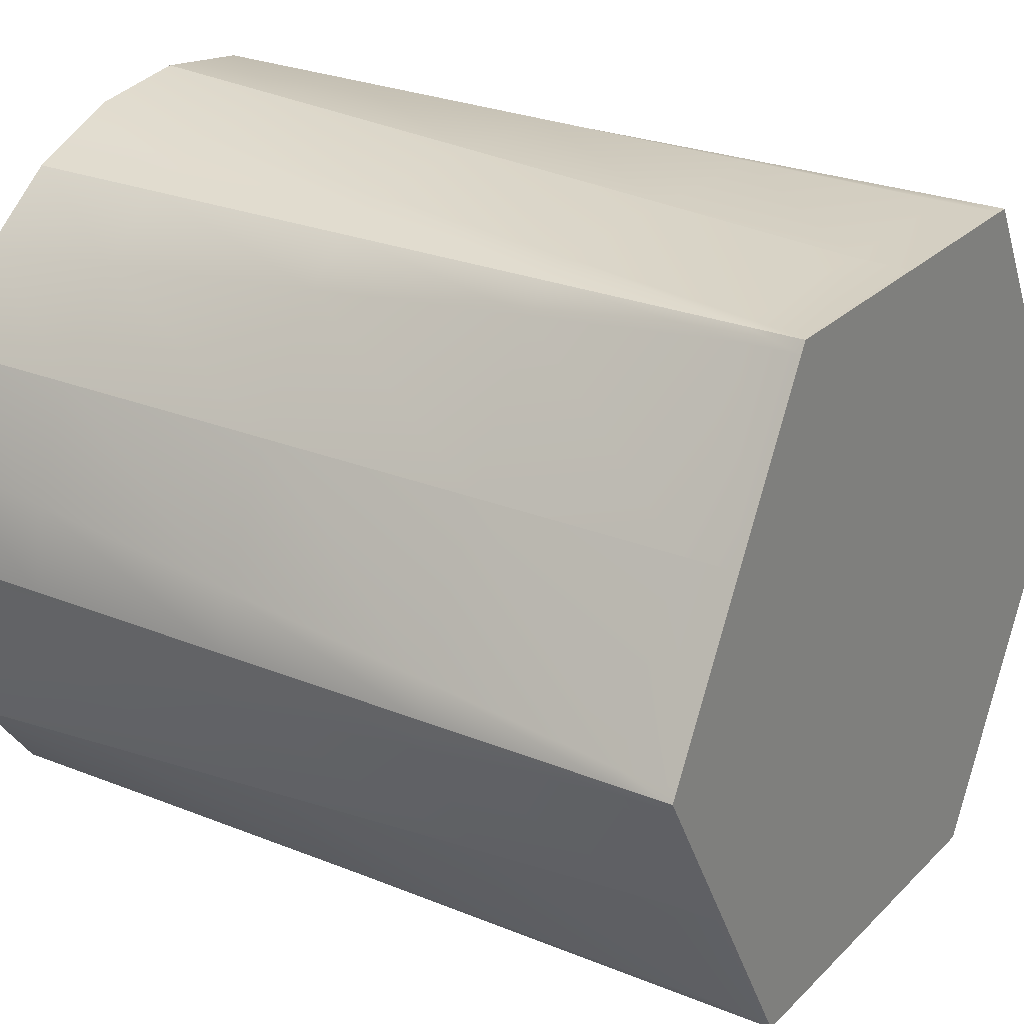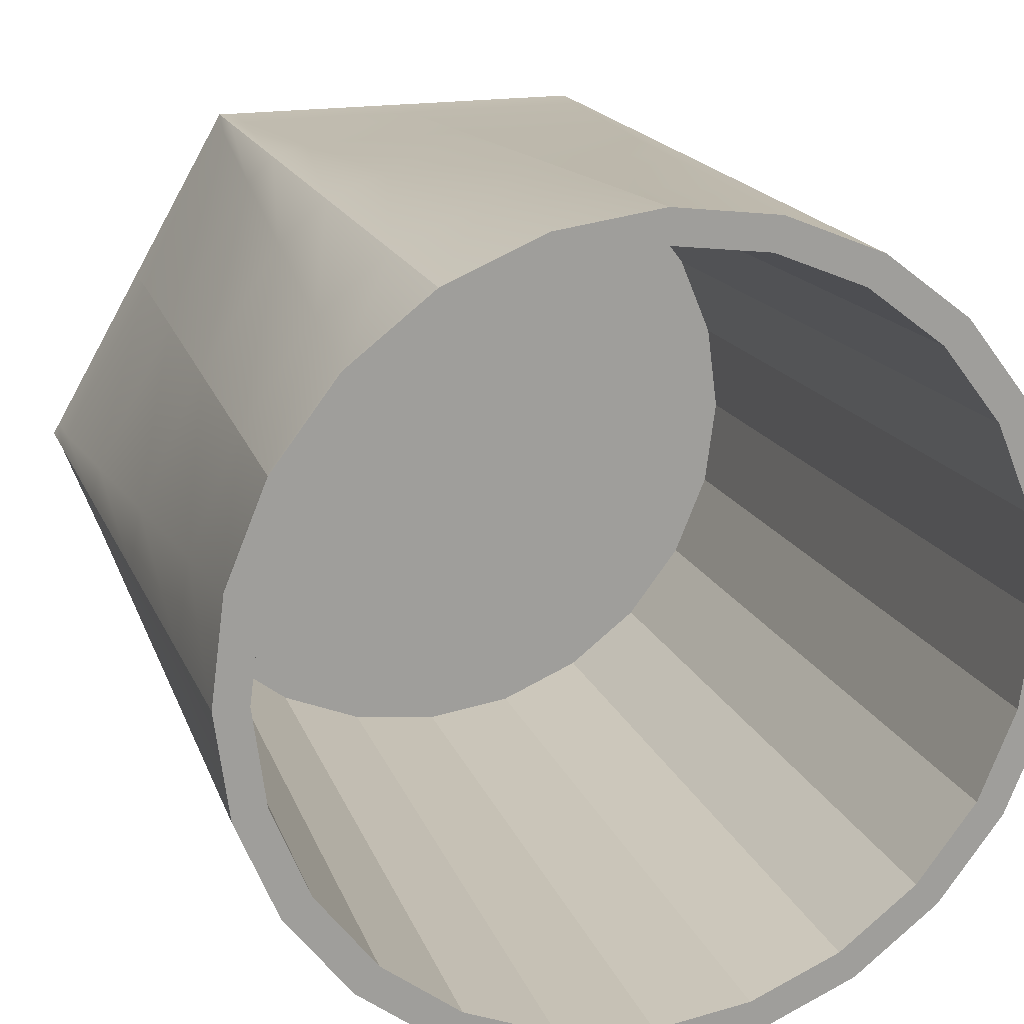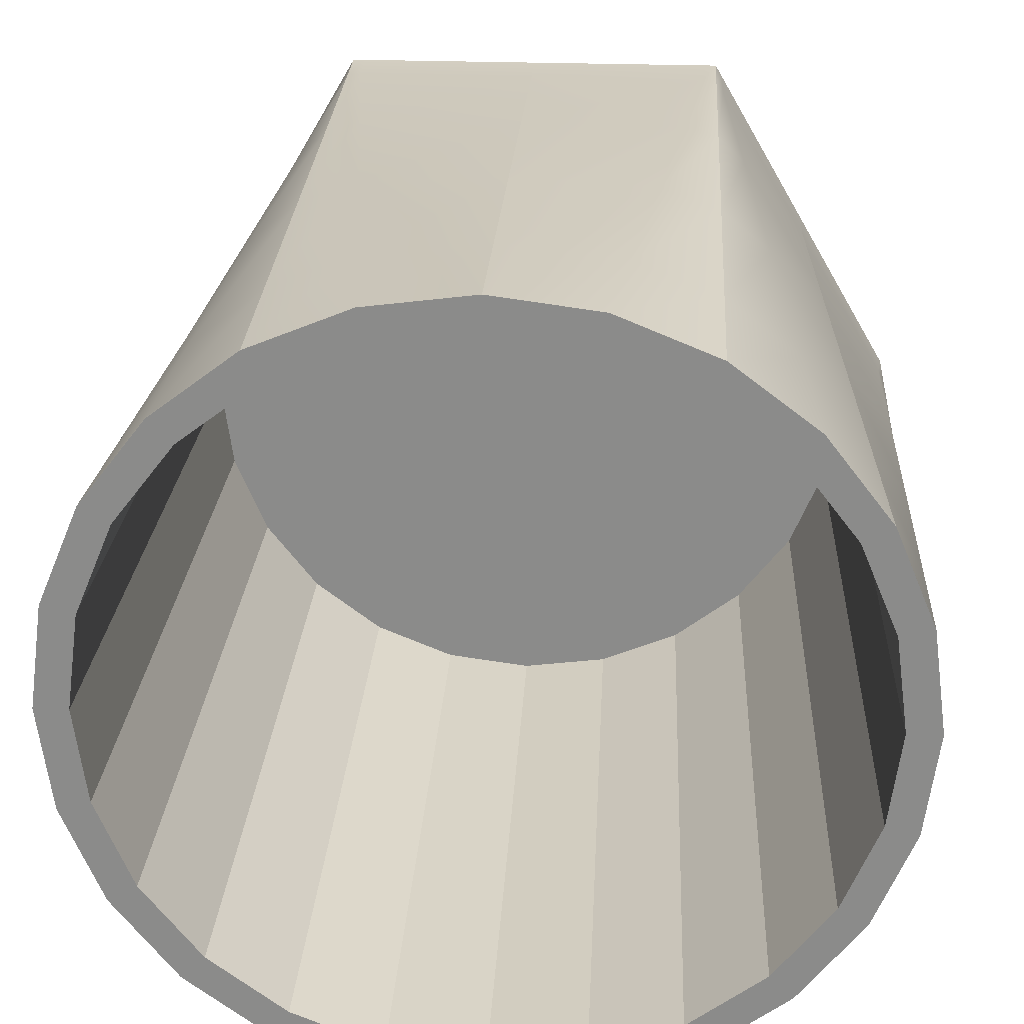
<metadata>
{"format":"obj","ext":"obj","renderer":"f3d","projection":"perspective","resolution":1024,"background":"white","views":[{"elev":25.3,"azim":-56.6,"up":"+Z"},{"elev":18.4,"azim":162.0,"up":"+Z"},{"elev":25.8,"azim":-176.7,"up":"+Z"}]}
</metadata>
<code>
g default
v 6.393 15.58 -3.691
v 5.22 15.58 -5.22
v 3.691 15.58 -6.393
v 1.91 15.58 -7.13
v -0 15.58 -7.382
v 3.691 -0.03168 -6.393
v 5.536 -0.03168 -3.196
v 3.81 -0.03168 -6.186
v 3.452 -0.03168 -6.393
v 2e-06 -0.03168 -6.393
v -1.91 15.58 -7.13
v -3.691 15.58 -6.393
v -5.22 15.58 -5.22
v -6.393 15.58 -3.691
v -3.691 -0.03168 -6.393
v -3.452 -0.03168 -6.393
v -3.81 -0.03168 -6.186
v -5.536 -0.03168 -3.196
v 6.393 15.58 3.691
v 7.13 15.58 1.91
v 7.382 15.58 1e-06
v 7.13 15.58 -1.91
v 7.382 -0.03168 1e-06
v 5.536 -0.03168 3.196
v 7.262 -0.03168 0.2065
v 7.262 -0.03168 -0.2065
v -7.13 15.58 -1.91
v -7.382 15.58 2e-06
v -7.13 15.58 1.91
v -6.393 15.58 3.691
v -7.382 -0.03168 2e-06
v -7.262 -0.03168 -0.2065
v -7.262 -0.03168 0.2065
v -5.536 -0.03168 3.196
v 0 15.58 7.382
v 1.91 15.58 7.13
v 3.691 15.58 6.393
v 5.22 15.58 5.22
v 3.691 -0.03168 6.393
v -2e-06 -0.03168 6.393
v 3.452 -0.03168 6.393
v 3.81 -0.03168 6.186
v -5.22 15.58 5.22
v -3.691 15.58 6.393
v -1.91 15.58 7.13
v -3.691 -0.03168 6.393
v -3.81 -0.03168 6.186
v -3.452 -0.03168 6.393
v 3.611 -0.03168 -6.255
v 3.378 -0.03168 -6.255
v 3.728 -0.03168 -6.053
v 5.417 -0.03168 -3.127
v 7.106 -0.03168 -0.202
v 7.222 -0.03168 1e-06
v 7.106 -0.03168 0.202
v 5.417 -0.03168 3.127
v 3.728 -0.03168 6.053
v 3.611 -0.03168 6.255
v 3.378 -0.03168 6.255
v -2e-06 -0.03168 6.255
v -3.378 -0.03168 6.255
v -3.611 -0.03168 6.255
v -3.728 -0.03168 6.053
v -5.417 -0.03168 3.127
v -7.106 -0.03168 0.202
v -7.222 -0.03168 1e-06
v -7.106 -0.03168 -0.202
v -5.417 -0.03168 -3.127
v -3.728 -0.03168 -6.053
v -3.611 -0.03168 -6.255
v -3.378 -0.03168 -6.255
v 2e-06 -0.03168 -6.255
v 0 -0.03168 1e-06
v 3.691 1.02 -6.393
v 3.431 1.02 -6.403
v 2e-06 1.02 -6.407
v -3.431 1.02 -6.403
v -3.691 1.02 -6.393
v -3.83 1.02 -6.173
v -5.548 1.02 -3.203
v -7.26 1.02 -0.2305
v -7.382 1.02 2e-06
v -7.26 1.02 0.2305
v -5.548 1.02 3.203
v -3.83 1.02 6.173
v -3.691 1.02 6.393
v -3.431 1.02 6.403
v -2e-06 1.02 6.407
v 3.431 1.02 6.403
v 3.691 1.02 6.393
v 3.83 1.02 6.173
v 5.548 1.02 3.203
v 7.26 1.02 0.2305
v 7.382 1.02 1e-06
v 7.26 1.02 -0.2305
v 5.548 1.02 -3.203
v 3.83 1.02 -6.173
v 5.867 15.58 -3.387
v 4.791 15.58 -4.791
v 3.387 15.58 -5.867
v 1.753 15.58 -6.544
v -0 15.58 -6.775
v -1.753 15.58 -6.544
v -3.387 15.58 -5.867
v -4.791 15.58 -4.791
v -5.867 15.58 -3.387
v 5.867 15.58 3.387
v 6.544 15.58 1.753
v 6.775 15.58 1e-06
v 6.544 15.58 -1.753
v -6.544 15.58 -1.753
v -6.775 15.58 1e-06
v -6.544 15.58 1.753
v -5.867 15.58 3.387
v 0 15.58 6.775
v 1.753 15.58 6.544
v 3.387 15.58 5.867
v 4.791 15.58 4.791
v -4.791 15.58 4.791
v -3.387 15.58 5.867
v -1.753 15.58 6.544
v 5.522 2.232 -3.188
v 4.509 2.232 -4.509
v 3.188 2.232 -5.522
v 1.65 2.232 -6.159
v -0 2.232 -6.376
v -1.65 2.232 -6.159
v -3.188 2.232 -5.522
v -4.509 2.232 -4.509
v -5.522 2.232 -3.188
v 5.522 2.232 3.188
v 6.159 2.232 1.65
v 6.376 2.232 1e-06
v 6.159 2.232 -1.65
v -6.159 2.232 -1.65
v -6.376 2.232 1e-06
v -6.159 2.232 1.65
v -5.522 2.232 3.188
v 0 2.232 6.376
v 1.65 2.232 6.159
v 3.188 2.232 5.522
v 4.509 2.232 4.509
v -4.509 2.232 4.509
v -3.188 2.232 5.522
v -1.65 2.232 6.159
v 5.533 2.636 -3.194
v 4.517 2.636 -4.517
v 3.194 2.636 -5.533
v 1.653 2.636 -6.171
v -0 2.636 -6.388
v -1.653 2.636 -6.171
v -3.194 2.636 -5.533
v -4.517 2.636 -4.517
v -5.533 2.636 -3.194
v -6.171 2.636 -1.653
v -6.388 2.636 1e-06
v -6.171 2.636 1.653
v -5.533 2.636 3.194
v -4.517 2.636 4.517
v -3.194 2.636 5.533
v -1.653 2.636 6.171
v 0 2.636 6.388
v 1.653 2.636 6.171
v 3.194 2.636 5.533
v 4.517 2.636 4.517
v 5.533 2.636 3.194
v 6.171 2.636 1.653
v 6.388 2.636 1e-06
v 6.171 2.636 -1.653
v 4.341 2.232 -4.341
v 3.069 2.232 -5.316
v 1.589 2.232 -5.929
v -0 2.232 -6.138
v -1.589 2.232 -5.929
v -3.069 2.232 -5.316
v -4.341 2.232 -4.341
v -5.316 2.232 -3.069
v -5.929 2.232 -1.589
v -6.138 2.232 1e-06
v -5.929 2.232 1.589
v -5.316 2.232 3.069
v -4.341 2.232 4.341
v -3.069 2.232 5.316
v -1.589 2.232 5.929
v 0 2.232 6.138
v 1.589 2.232 5.929
v 3.069 2.232 5.316
v 4.341 2.232 4.341
v 5.316 2.232 3.069
v 5.929 2.232 1.589
v 6.138 2.232 1e-06
v 5.929 2.232 -1.589
v 5.316 2.232 -3.069
v 0 2.232 1e-06
v 3.691 15.48 -6.393
v 1.921 15.48 -7.125
v -0 15.48 -7.375
v -1.921 15.48 -7.125
v -3.691 15.48 -6.393
v -5.21 15.48 -5.226
v -6.387 15.48 -3.688
v -7.131 15.48 -1.899
v -7.382 15.48 2e-06
v -7.131 15.48 1.899
v -6.387 15.48 3.688
v -5.21 15.48 5.226
v -3.691 15.48 6.393
v -1.921 15.48 7.125
v 0 15.48 7.375
v 1.921 15.48 7.125
v 3.691 15.48 6.393
v 5.21 15.48 5.226
v 6.387 15.48 3.688
v 7.131 15.48 1.899
v 7.382 15.48 1e-06
v 7.131 15.48 -1.899
v 6.387 15.48 -3.688
v 5.21 15.48 -5.226
v 6.1 15.58 -3.522
v 4.98 15.58 -4.98
v 3.522 15.58 -6.1
v 1.823 15.58 -6.803
v -0 15.58 -7.043
v -1.823 15.58 -6.803
v -3.522 15.58 -6.1
v -4.98 15.58 -4.98
v -6.1 15.58 -3.522
v -6.803 15.58 -1.823
v -7.043 15.58 1e-06
v -6.803 15.58 1.823
v -6.1 15.58 3.522
v -4.98 15.58 4.98
v -3.522 15.58 6.1
v -1.823 15.58 6.803
v 0 15.58 7.043
v 1.823 15.58 6.803
v 3.522 15.58 6.1
v 4.98 15.58 4.98
v 6.1 15.58 3.522
v 6.803 15.58 1.823
v 7.043 15.58 1e-06
v 6.803 15.58 -1.823
v 5.861 15.32 -3.384
v 4.785 15.32 -4.785
v 3.384 15.32 -5.861
v 1.751 15.32 -6.537
v -0 15.32 -6.767
v -1.751 15.32 -6.537
v -3.384 15.32 -5.861
v -4.785 15.32 -4.785
v -5.861 15.32 -3.384
v -6.537 15.32 -1.751
v -6.767 15.32 1e-06
v -6.537 15.32 1.751
v -5.861 15.32 3.384
v -4.785 15.32 4.785
v -3.384 15.32 5.861
v -1.751 15.32 6.537
v 0 15.32 6.767
v 1.751 15.32 6.537
v 3.384 15.32 5.861
v 4.785 15.32 4.785
v 5.861 15.32 3.384
v 6.537 15.32 1.751
v 6.767 15.32 1e-06
v 6.537 15.32 -1.751
v 3.691 8.772 -6.393
v 2.621 8.772 -6.79
v 1e-06 8.772 -6.926
v -2.621 8.772 -6.79
v -3.691 8.772 -6.393
v -4.57 8.772 -5.665
v -5.998 8.772 -3.463
v -7.191 8.772 -1.125
v -7.382 8.772 2e-06
v -7.191 8.772 1.125
v -5.998 8.772 3.463
v -4.57 8.772 5.665
v -3.691 8.772 6.393
v -2.621 8.772 6.79
v -1e-06 8.772 6.926
v 2.621 8.772 6.79
v 3.691 8.772 6.393
v 4.57 8.772 5.665
v 5.998 8.772 3.463
v 7.191 8.772 1.125
v 7.382 8.772 1e-06
v 7.191 8.772 -1.125
v 5.998 8.772 -3.463
v 4.57 8.772 -5.665
v 3.691 12.95 -6.393
v 4.968 12.95 -5.392
v 6.24 12.95 -3.603
v 7.154 12.95 -1.607
v 7.382 12.95 1e-06
v 7.154 12.95 1.607
v 6.24 12.95 3.603
v 4.968 12.95 5.392
v 3.691 12.95 6.393
v 2.185 12.95 6.999
v 0 12.95 7.205
v -2.185 12.95 6.999
v -3.691 12.95 6.393
v -4.968 12.95 5.392
v -6.24 12.95 3.603
v -7.154 12.95 1.607
v -7.382 12.95 2e-06
v -7.154 12.95 -1.607
v -6.24 12.95 -3.603
v -4.968 12.95 -5.392
v -3.691 12.95 -6.393
v -2.185 12.95 -6.999
v -0 12.95 -7.205
v 2.185 12.95 -6.999
v 3.691 4.698 -6.393
v 3.047 4.698 -6.587
v 1e-06 4.698 -6.653
v -3.047 4.698 -6.587
v -3.691 4.698 -6.393
v -4.181 4.698 -5.932
v -5.762 4.698 -3.326
v -7.228 4.698 -0.655
v -7.382 4.698 2e-06
v -7.228 4.698 0.655
v -5.762 4.698 3.326
v -4.181 4.698 5.932
v -3.691 4.698 6.393
v -3.047 4.698 6.587
v -1e-06 4.698 6.653
v 3.047 4.698 6.587
v 3.691 4.698 6.393
v 4.181 4.698 5.932
v 5.762 4.698 3.326
v 7.228 4.698 0.655
v 7.382 4.698 1e-06
v 7.228 4.698 -0.655
v 5.762 4.698 -3.326
v 4.181 4.698 -5.932
v 5.779 12.15 -3.336
v 6.445 12.15 -1.727
v 6.672 12.15 1e-06
v 6.445 12.15 1.727
v 5.779 12.15 3.336
v 4.718 12.15 4.718
v 3.336 12.15 5.779
v 1.727 12.15 6.445
v 0 12.15 6.672
v -1.727 12.15 6.445
v -3.336 12.15 5.779
v -4.718 12.15 4.718
v -5.779 12.15 3.336
v -6.445 12.15 1.727
v -6.672 12.15 1e-06
v -6.445 12.15 -1.727
v -5.779 12.15 -3.336
v -4.718 12.15 -4.718
v -3.336 12.15 -5.779
v -1.727 12.15 -6.445
v -0 12.15 -6.672
v 1.727 12.15 -6.445
v 3.336 12.15 -5.779
v 4.718 12.15 -4.718
v 5.697 8.978 -3.289
v 6.354 8.978 -1.702
v 6.578 8.978 1e-06
v 6.354 8.978 1.702
v 5.697 8.978 3.289
v 4.651 8.978 4.651
v 3.289 8.978 5.697
v 1.702 8.978 6.354
v 0 8.978 6.578
v -1.702 8.978 6.354
v -3.289 8.978 5.697
v -4.651 8.978 4.651
v -5.697 8.978 3.289
v -6.354 8.978 1.702
v -6.578 8.978 1e-06
v -6.354 8.978 -1.702
v -5.697 8.978 -3.289
v -4.651 8.978 -4.651
v -3.289 8.978 -5.697
v -1.702 8.978 -6.354
v -0 8.978 -6.578
v 1.702 8.978 -6.354
v 3.289 8.978 -5.697
v 4.651 8.978 -4.651
v 5.615 5.807 -3.242
v 6.262 5.807 -1.678
v 6.483 5.807 1e-06
v 6.262 5.807 1.678
v 5.615 5.807 3.242
v 4.584 5.807 4.584
v 3.242 5.807 5.615
v 1.678 5.807 6.262
v 0 5.807 6.483
v -1.678 5.807 6.262
v -3.242 5.807 5.615
v -4.584 5.807 4.584
v -5.615 5.807 3.242
v -6.262 5.807 1.678
v -6.483 5.807 1e-06
v -6.262 5.807 -1.678
v -5.615 5.807 -3.242
v -4.584 5.807 -4.584
v -3.242 5.807 -5.615
v -1.678 5.807 -6.262
v -0 5.807 -6.483
v 1.678 5.807 -6.262
v 3.242 5.807 -5.615
v 4.584 5.807 -4.584
g pCylinder10
f 2 1 217 218
f 3 2 218 195
f 4 3 195 196
f 5 4 196 197
f 11 5 197 198
f 12 11 198 199
f 13 12 199 200
f 14 13 200 201
f 20 19 213 214
f 21 20 214 215
f 22 21 215 216
f 1 22 216 217
f 27 14 201 202
f 28 27 202 203
f 29 28 203 204
f 30 29 204 205
f 36 35 209 210
f 37 36 210 211
f 38 37 211 212
f 19 38 212 213
f 43 30 205 206
f 44 43 206 207
f 45 44 207 208
f 35 45 208 209
f 9 6 49 50
f 6 8 51 49
f 8 7 52 51
f 7 26 53 52
f 26 23 54 53
f 23 25 55 54
f 25 24 56 55
f 24 42 57 56
f 42 39 58 57
f 39 41 59 58
f 41 40 60 59
f 40 48 61 60
f 48 46 62 61
f 46 47 63 62
f 47 34 64 63
f 34 33 65 64
f 33 31 66 65
f 31 32 67 66
f 32 18 68 67
f 18 17 69 68
f 17 15 70 69
f 15 16 71 70
f 16 10 72 71
f 10 9 50 72
f 50 49 73
f 49 51 73
f 51 52 73
f 52 53 73
f 53 54 73
f 54 55 73
f 55 56 73
f 56 57 73
f 57 58 73
f 58 59 73
f 59 60 73
f 60 61 73
f 61 62 73
f 62 63 73
f 63 64 73
f 64 65 73
f 65 66 73
f 66 67 73
f 67 68 73
f 68 69 73
f 69 70 73
f 70 71 73
f 71 72 73
f 72 50 73
f 75 74 6 9
f 76 75 9 10
f 77 76 10 16
f 78 77 16 15
f 79 78 15 17
f 80 79 17 18
f 81 80 18 32
f 82 81 32 31
f 83 82 31 33
f 84 83 33 34
f 85 84 34 47
f 86 85 47 46
f 87 86 46 48
f 88 87 48 40
f 89 88 40 41
f 90 89 41 39
f 91 90 39 42
f 92 91 42 24
f 93 92 24 25
f 94 93 25 23
f 95 94 23 26
f 96 95 26 7
f 97 96 7 8
f 74 97 8 6
f 219 220 99 98
f 220 221 100 99
f 221 222 101 100
f 222 223 102 101
f 223 224 103 102
f 224 225 104 103
f 225 226 105 104
f 226 227 106 105
f 239 240 108 107
f 240 241 109 108
f 241 242 110 109
f 242 219 98 110
f 227 228 111 106
f 228 229 112 111
f 229 230 113 112
f 230 231 114 113
f 235 236 116 115
f 236 237 117 116
f 237 238 118 117
f 238 239 107 118
f 231 232 119 114
f 232 233 120 119
f 233 234 121 120
f 234 235 115 121
f 146 147 123 122
f 147 148 124 123
f 148 149 125 124
f 149 150 126 125
f 150 151 127 126
f 151 152 128 127
f 152 153 129 128
f 153 154 130 129
f 166 167 132 131
f 167 168 133 132
f 168 169 134 133
f 169 146 122 134
f 154 155 135 130
f 155 156 136 135
f 156 157 137 136
f 157 158 138 137
f 162 163 140 139
f 163 164 141 140
f 164 165 142 141
f 165 166 131 142
f 158 159 143 138
f 159 160 144 143
f 160 161 145 144
f 161 162 139 145
f 243 244 362 339
f 244 245 361 362
f 245 246 360 361
f 246 247 359 360
f 247 248 358 359
f 248 249 357 358
f 249 250 356 357
f 250 251 355 356
f 251 252 354 355
f 252 253 353 354
f 253 254 352 353
f 254 255 351 352
f 255 256 350 351
f 256 257 349 350
f 257 258 348 349
f 258 259 347 348
f 259 260 346 347
f 260 261 345 346
f 261 262 344 345
f 262 263 343 344
f 263 264 342 343
f 264 265 341 342
f 265 266 340 341
f 266 243 339 340
f 123 124 171 170
f 124 125 172 171
f 125 126 173 172
f 126 127 174 173
f 127 128 175 174
f 128 129 176 175
f 129 130 177 176
f 130 135 178 177
f 135 136 179 178
f 136 137 180 179
f 137 138 181 180
f 138 143 182 181
f 143 144 183 182
f 144 145 184 183
f 145 139 185 184
f 139 140 186 185
f 140 141 187 186
f 141 142 188 187
f 142 131 189 188
f 131 132 190 189
f 132 133 191 190
f 133 134 192 191
f 134 122 193 192
f 122 123 170 193
f 170 171 194
f 171 172 194
f 172 173 194
f 173 174 194
f 174 175 194
f 175 176 194
f 176 177 194
f 177 178 194
f 178 179 194
f 179 180 194
f 180 181 194
f 181 182 194
f 182 183 194
f 183 184 194
f 184 185 194
f 185 186 194
f 186 187 194
f 187 188 194
f 188 189 194
f 189 190 194
f 190 191 194
f 191 192 194
f 192 193 194
f 193 170 194
f 314 291 267 268
f 313 314 268 269
f 312 313 269 270
f 311 312 270 271
f 310 311 271 272
f 309 310 272 273
f 308 309 273 274
f 307 308 274 275
f 306 307 275 276
f 305 306 276 277
f 304 305 277 278
f 303 304 278 279
f 302 303 279 280
f 301 302 280 281
f 300 301 281 282
f 299 300 282 283
f 298 299 283 284
f 297 298 284 285
f 296 297 285 286
f 295 296 286 287
f 294 295 287 288
f 293 294 288 289
f 292 293 289 290
f 291 292 290 267
f 1 2 220 219
f 2 3 221 220
f 3 4 222 221
f 4 5 223 222
f 5 11 224 223
f 11 12 225 224
f 12 13 226 225
f 13 14 227 226
f 14 27 228 227
f 27 28 229 228
f 28 29 230 229
f 29 30 231 230
f 30 43 232 231
f 43 44 233 232
f 44 45 234 233
f 45 35 235 234
f 35 36 236 235
f 36 37 237 236
f 37 38 238 237
f 38 19 239 238
f 19 20 240 239
f 20 21 241 240
f 21 22 242 241
f 22 1 219 242
f 98 99 244 243
f 99 100 245 244
f 100 101 246 245
f 101 102 247 246
f 102 103 248 247
f 103 104 249 248
f 104 105 250 249
f 105 106 251 250
f 106 111 252 251
f 111 112 253 252
f 112 113 254 253
f 113 114 255 254
f 114 119 256 255
f 119 120 257 256
f 120 121 258 257
f 121 115 259 258
f 115 116 260 259
f 116 117 261 260
f 117 118 262 261
f 118 107 263 262
f 107 108 264 263
f 108 109 265 264
f 109 110 266 265
f 110 98 243 266
f 268 267 315 316
f 269 268 316 317
f 270 269 317 318
f 271 270 318 319
f 272 271 319 320
f 273 272 320 321
f 274 273 321 322
f 275 274 322 323
f 276 275 323 324
f 277 276 324 325
f 278 277 325 326
f 279 278 326 327
f 280 279 327 328
f 281 280 328 329
f 282 281 329 330
f 283 282 330 331
f 284 283 331 332
f 285 284 332 333
f 286 285 333 334
f 287 286 334 335
f 288 287 335 336
f 289 288 336 337
f 290 289 337 338
f 267 290 338 315
f 195 218 292 291
f 218 217 293 292
f 217 216 294 293
f 216 215 295 294
f 215 214 296 295
f 214 213 297 296
f 213 212 298 297
f 212 211 299 298
f 211 210 300 299
f 210 209 301 300
f 209 208 302 301
f 208 207 303 302
f 207 206 304 303
f 206 205 305 304
f 205 204 306 305
f 204 203 307 306
f 203 202 308 307
f 202 201 309 308
f 201 200 310 309
f 200 199 311 310
f 199 198 312 311
f 198 197 313 312
f 197 196 314 313
f 196 195 291 314
f 316 315 74 75
f 317 316 75 76
f 318 317 76 77
f 319 318 77 78
f 320 319 78 79
f 321 320 79 80
f 322 321 80 81
f 323 322 81 82
f 324 323 82 83
f 325 324 83 84
f 326 325 84 85
f 327 326 85 86
f 328 327 86 87
f 329 328 87 88
f 330 329 88 89
f 331 330 89 90
f 332 331 90 91
f 333 332 91 92
f 334 333 92 93
f 335 334 93 94
f 336 335 94 95
f 337 336 95 96
f 338 337 96 97
f 315 338 97 74
f 340 339 363 364
f 341 340 364 365
f 342 341 365 366
f 343 342 366 367
f 344 343 367 368
f 345 344 368 369
f 346 345 369 370
f 347 346 370 371
f 348 347 371 372
f 349 348 372 373
f 350 349 373 374
f 351 350 374 375
f 352 351 375 376
f 353 352 376 377
f 354 353 377 378
f 355 354 378 379
f 356 355 379 380
f 357 356 380 381
f 358 357 381 382
f 359 358 382 383
f 360 359 383 384
f 361 360 384 385
f 362 361 385 386
f 339 362 386 363
f 364 363 387 388
f 365 364 388 389
f 366 365 389 390
f 367 366 390 391
f 368 367 391 392
f 369 368 392 393
f 370 369 393 394
f 371 370 394 395
f 372 371 395 396
f 373 372 396 397
f 374 373 397 398
f 375 374 398 399
f 376 375 399 400
f 377 376 400 401
f 378 377 401 402
f 379 378 402 403
f 380 379 403 404
f 381 380 404 405
f 382 381 405 406
f 383 382 406 407
f 384 383 407 408
f 385 384 408 409
f 386 385 409 410
f 363 386 410 387
f 388 387 146 169
f 389 388 169 168
f 390 389 168 167
f 391 390 167 166
f 392 391 166 165
f 393 392 165 164
f 394 393 164 163
f 395 394 163 162
f 396 395 162 161
f 397 396 161 160
f 398 397 160 159
f 399 398 159 158
f 400 399 158 157
f 401 400 157 156
f 402 401 156 155
f 403 402 155 154
f 404 403 154 153
f 405 404 153 152
f 406 405 152 151
f 407 406 151 150
f 408 407 150 149
f 409 408 149 148
f 410 409 148 147
f 387 410 147 146

</code>
